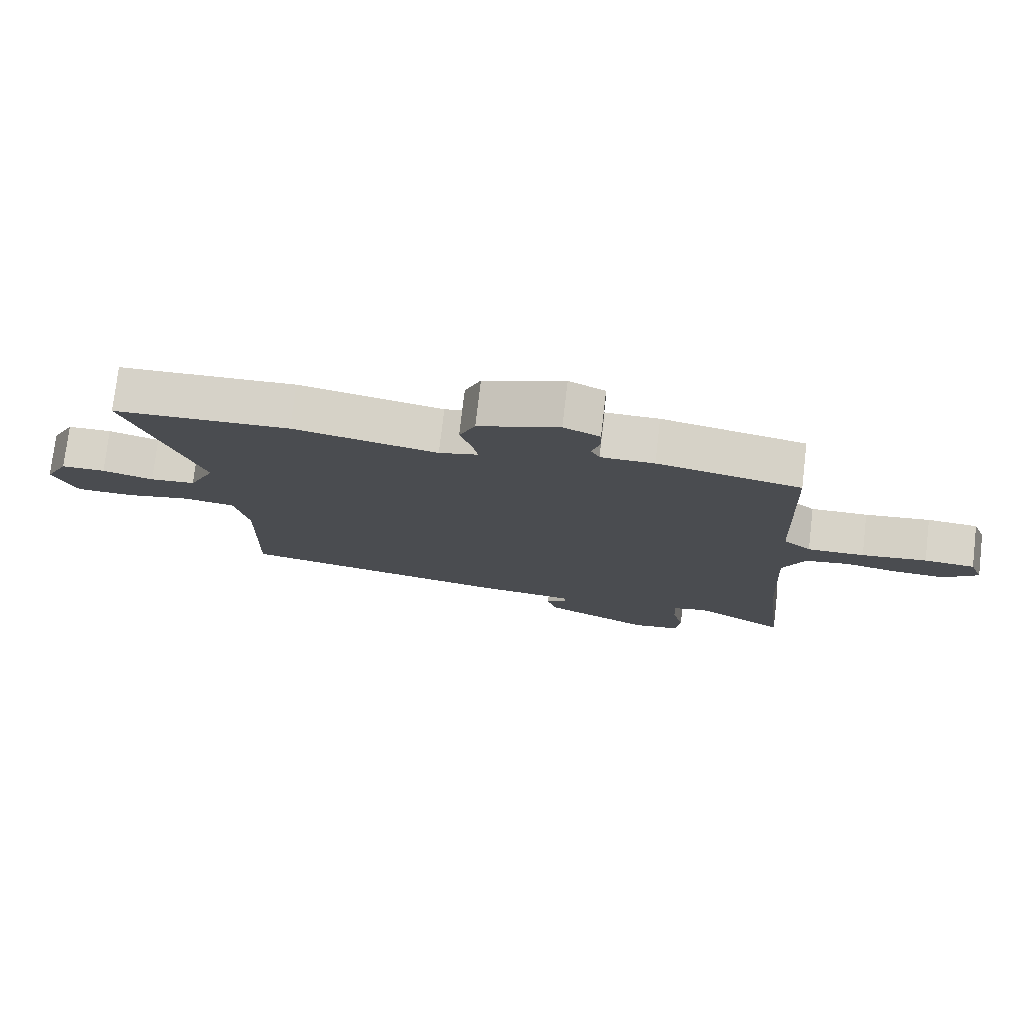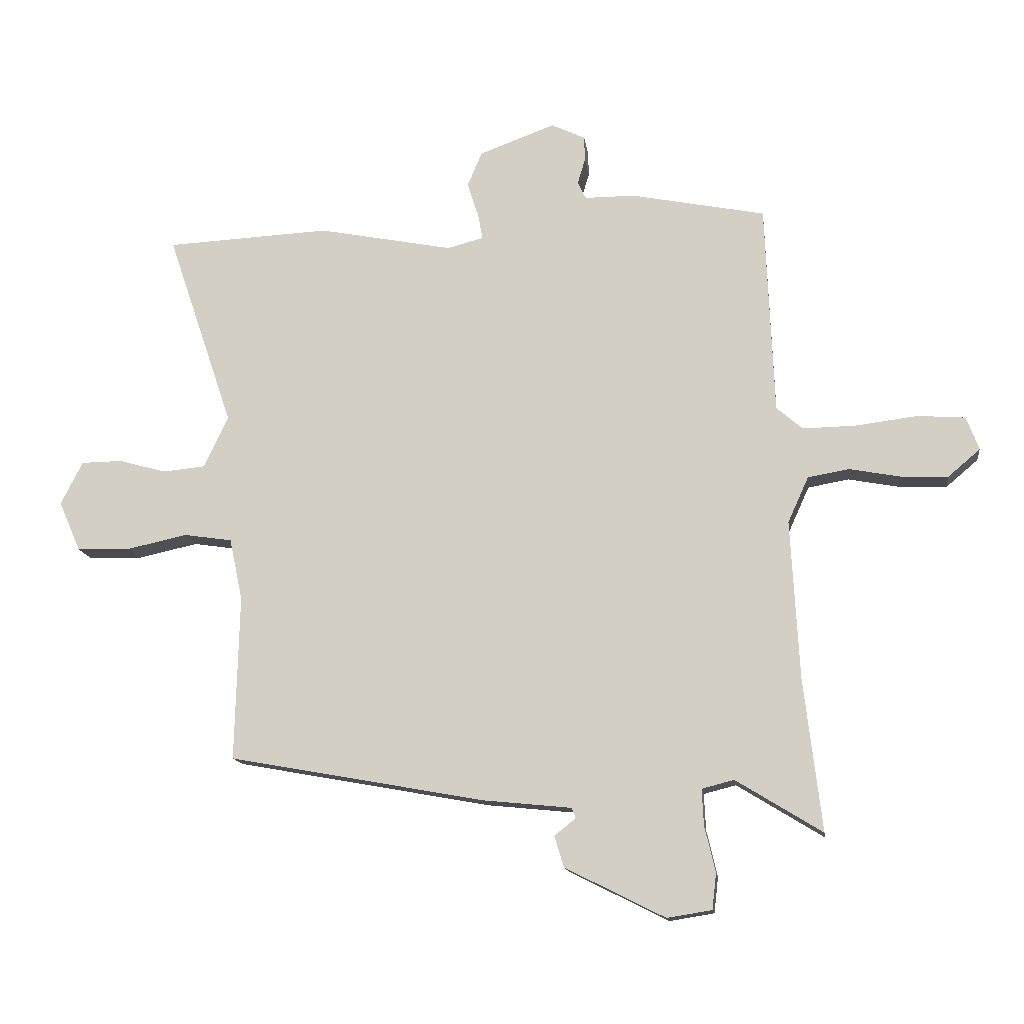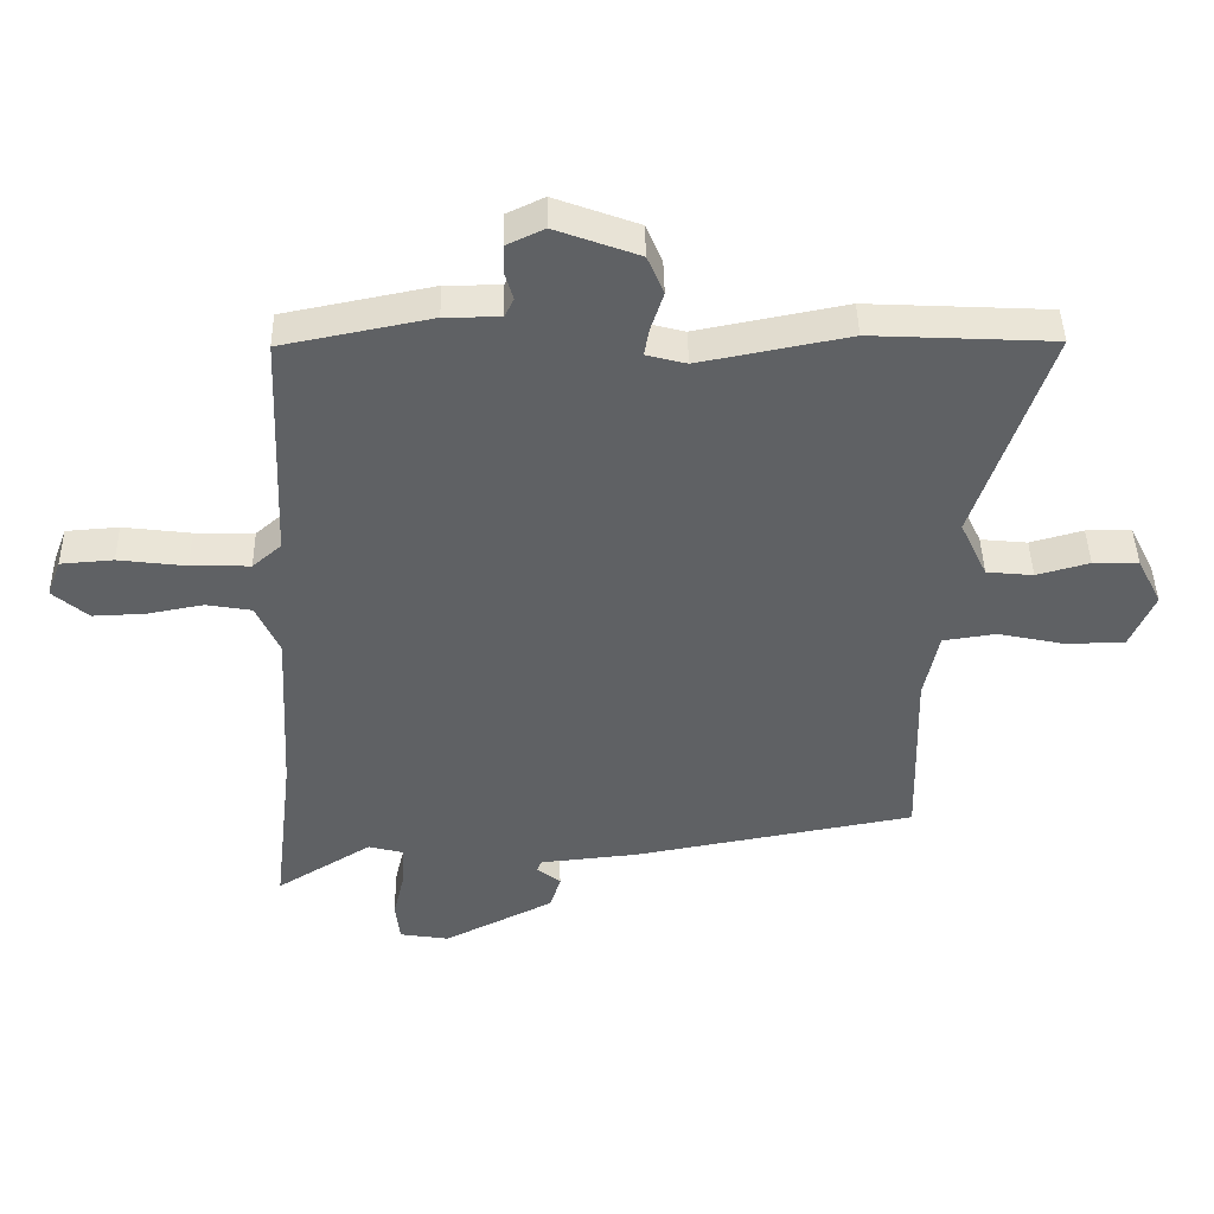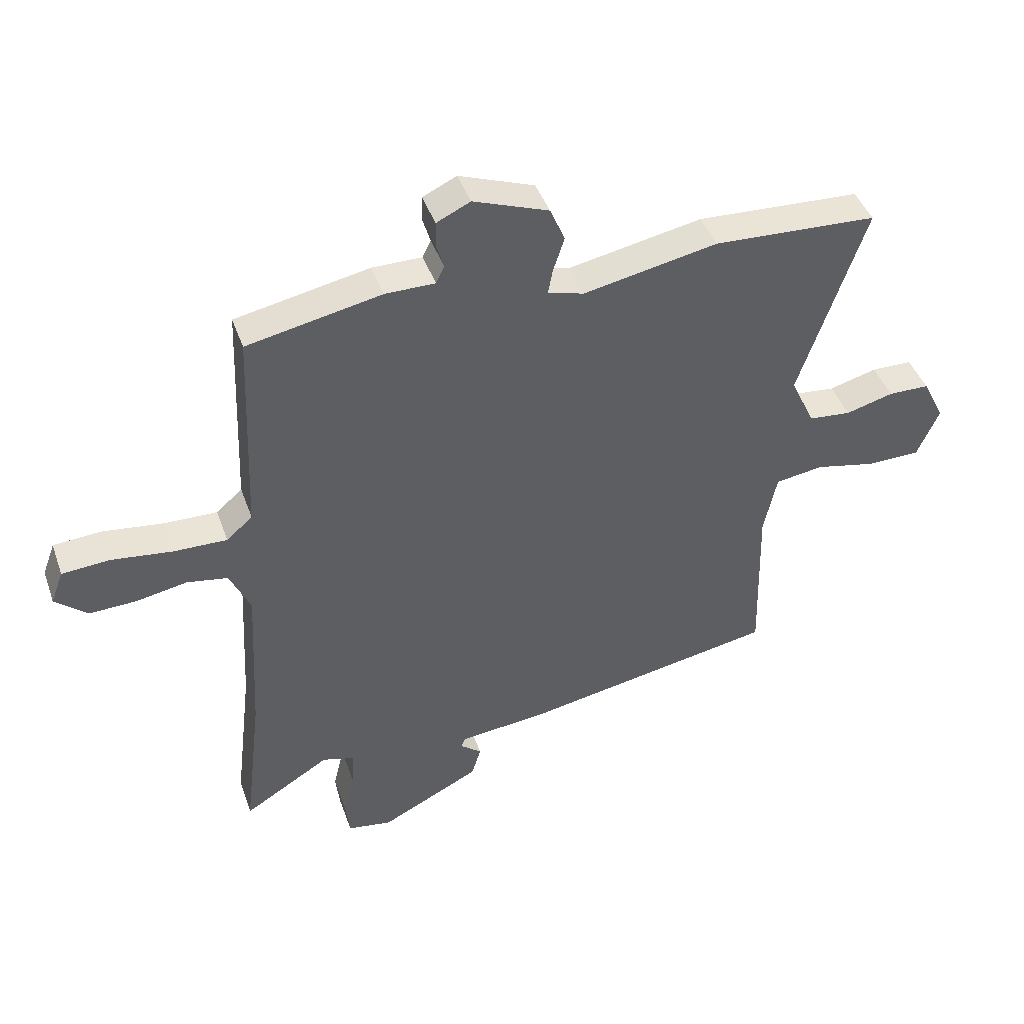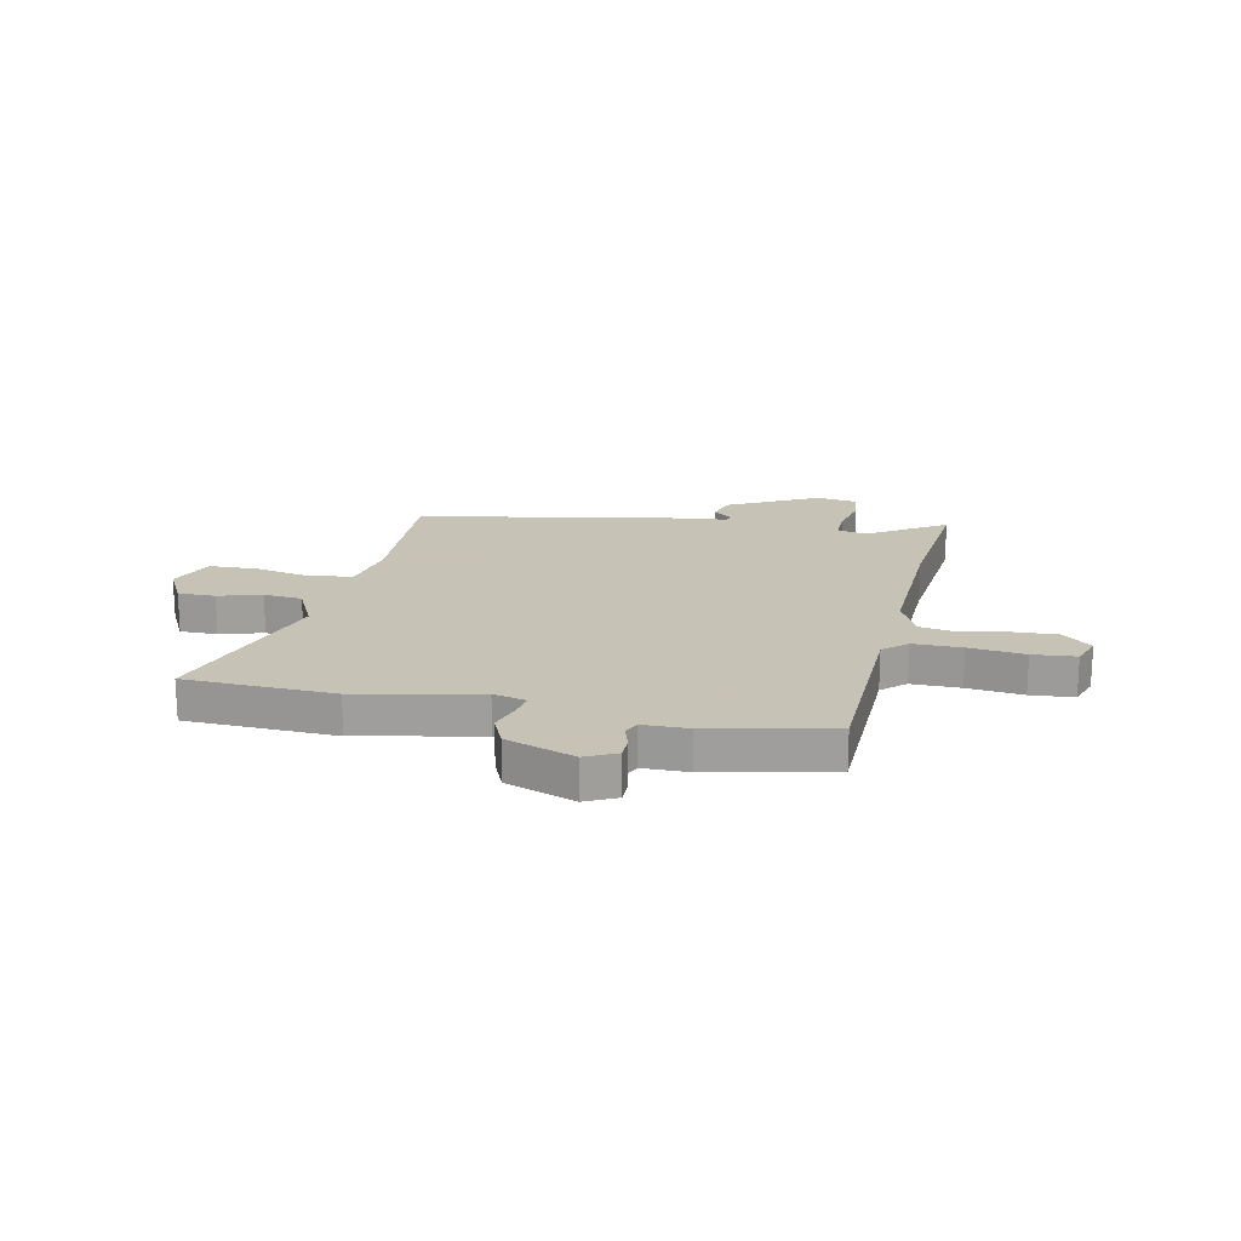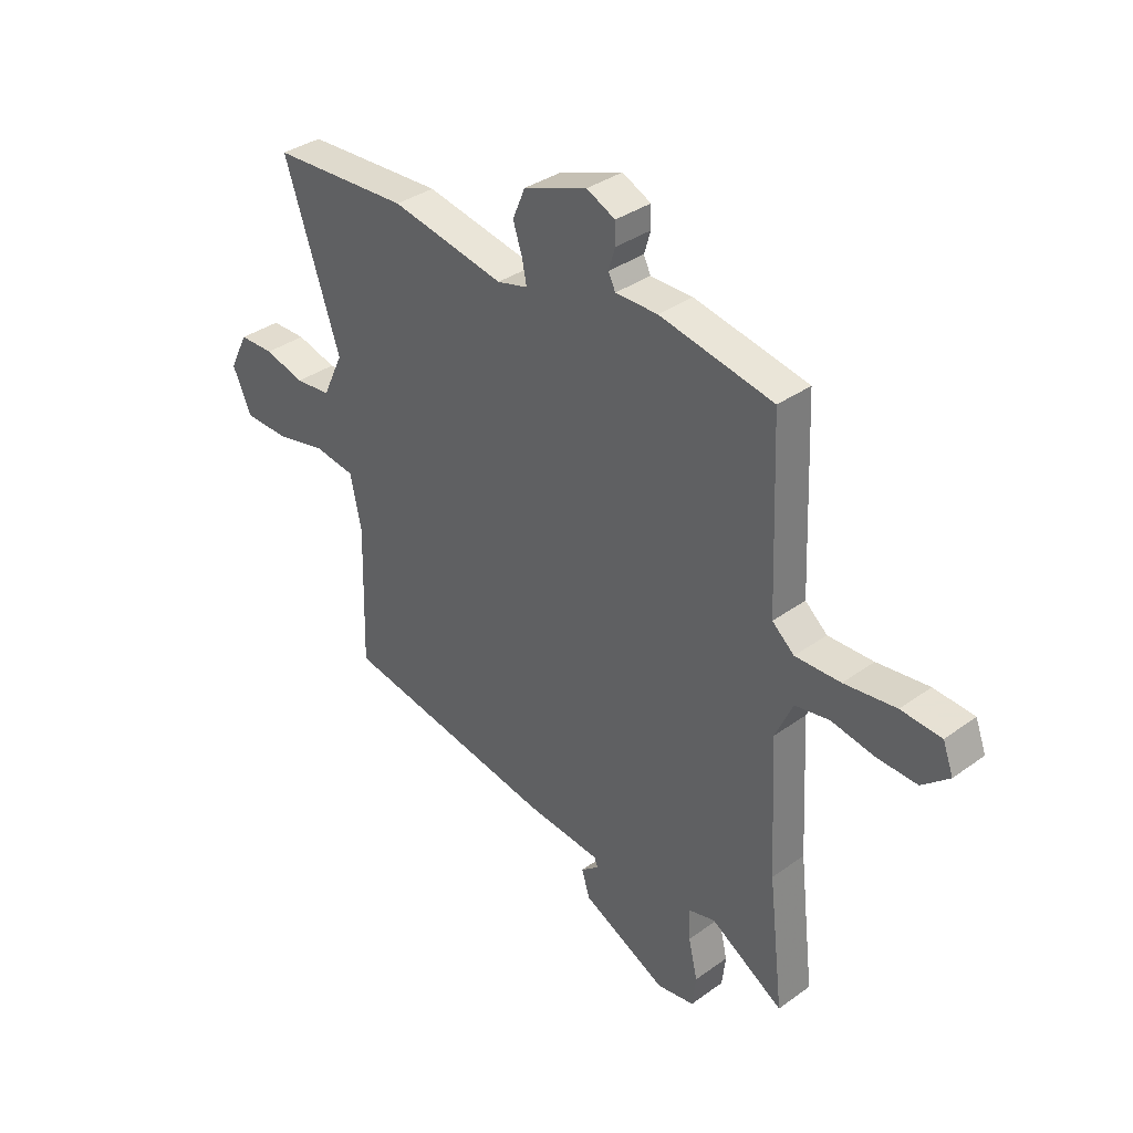
<metadata>
{"format":"obj","ext":"obj","renderer":"f3d","projection":"perspective","resolution":1024,"background":"white","views":[{"elev":76.4,"azim":6.7,"up":"+Z"},{"elev":-13.9,"azim":7.5,"up":"+Z"},{"elev":43.2,"azim":178.9,"up":"+Z"},{"elev":43.3,"azim":161.2,"up":"+Z"},{"elev":19.1,"azim":11.1,"up":"+Y"},{"elev":35.4,"azim":46.4,"up":"+Z"}]}
</metadata>
<code>
v 0.479 0.07 -0.321
v 0.509 0.07 -0.577
v 0.364 0.07 -0.488
v 0.31 0.07 -0.502
v 0.313 0.07 -0.563
v 0.331 0.07 -0.64
v 0.324 0.07 -0.7
v 0.249 0.07 -0.712
v 0.081 0.07 -0.628
v 0.065 0.07 -0.576
v 0.101 0.07 -0.547
v 0.094 0.07 -0.53
v -0.055 0.07 -0.515
v -0.484 0.07 -0.437
v -0.477 0.07 -0.16
v -0.499 0.07 -0.056
v -0.58 0.07 -0.044
v -0.682 0.07 -0.066
v -0.771 0.07 -0.064
v -0.808 0.07 0.02
v -0.771 0.07 0.093
v -0.702 0.07 0.094
v -0.622 0.07 0.072
v -0.551 0.07 0.079
v -0.51 0.07 0.166
v -0.621 0.07 0.494
v -0.345 0.07 0.508
v -0.119 0.07 0.464
v -0.058 0.07 0.48
v -0.066 0.07 0.523
v -0.085 0.07 0.581
v -0.06 0.07 0.64
v 0.067 0.07 0.687
v 0.124 0.07 0.66
v 0.125 0.07 0.618
v 0.112 0.07 0.575
v 0.126 0.07 0.546
v 0.21 0.07 0.546
v 0.436 0.07 0.501
v 0.45 0.07 0.147
v 0.494 0.07 0.109
v 0.584 0.07 0.111
v 0.687 0.07 0.124
v 0.767 0.07 0.118
v 0.788 0.07 0.062
v 0.734 0.07 0.016
v 0.654 0.07 0.019
v 0.569 0.07 0.035
v 0.5 0.07 0.023
v 0.465 0.07 -0.054
v 0.479 0 -0.321
v 0.509 0 -0.577
v 0.364 0 -0.488
v 0.31 0 -0.502
v 0.313 0 -0.563
v 0.331 0 -0.64
v 0.324 0 -0.7
v 0.249 0 -0.712
v 0.081 0 -0.628
v 0.065 0 -0.576
v 0.101 0 -0.547
v 0.094 0 -0.53
v -0.055 0 -0.515
v -0.484 0 -0.437
v -0.477 0 -0.16
v -0.499 0 -0.056
v -0.58 0 -0.044
v -0.682 0 -0.066
v -0.771 0 -0.064
v -0.808 0 0.02
v -0.771 0 0.093
v -0.702 0 0.094
v -0.622 0 0.072
v -0.551 0 0.079
v -0.51 0 0.166
v -0.621 0 0.494
v -0.345 0 0.508
v -0.119 0 0.464
v -0.058 0 0.48
v -0.066 0 0.523
v -0.085 0 0.581
v -0.06 0 0.64
v 0.067 0 0.687
v 0.124 0 0.66
v 0.125 0 0.618
v 0.112 0 0.575
v 0.126 0 0.546
v 0.21 0 0.546
v 0.436 0 0.501
v 0.45 0 0.147
v 0.494 0 0.109
v 0.584 0 0.111
v 0.687 0 0.124
v 0.767 0 0.118
v 0.788 0 0.062
v 0.734 0 0.016
v 0.654 0 0.019
v 0.569 0 0.035
v 0.5 0 0.023
v 0.465 0 -0.054
f 46 47 48
f 45 46 48
f 44 45 48
f 43 44 48
f 42 43 48
f 41 42 48 49
f 40 41 49 50
f 37 38 39 40
f 34 35 36
f 33 34 36
f 32 33 36
f 31 32 36
f 30 31 36
f 29 30 36 37
f 25 26 27 28
f 24 25 28 29
f 21 22 23
f 20 21 23
f 19 20 23
f 18 19 23
f 17 18 23
f 16 17 23 24
f 12 13 14 15
f 12 15 16
f 9 10 11
f 8 9 11
f 7 8 11
f 6 7 11
f 5 6 11
f 4 5 11 12
f 40 50 1
f 37 40 1
f 29 37 1
f 24 29 1
f 16 24 1
f 12 16 1
f 4 12 1
f 3 4 1
f 1 2 3
f 98 97 96
f 98 96 95
f 98 95 94
f 98 94 93
f 98 93 92
f 99 98 92 91
f 100 99 91 90
f 90 89 88 87
f 86 85 84
f 86 84 83
f 86 83 82
f 86 82 81
f 86 81 80
f 87 86 80 79
f 78 77 76 75
f 79 78 75 74
f 73 72 71
f 73 71 70
f 73 70 69
f 73 69 68
f 73 68 67
f 74 73 67 66
f 65 64 63 62
f 66 65 62
f 61 60 59
f 61 59 58
f 61 58 57
f 61 57 56
f 61 56 55
f 62 61 55 54
f 51 100 90
f 51 90 87
f 51 87 79
f 51 79 74
f 51 74 66
f 51 66 62
f 51 62 54
f 51 54 53
f 53 52 51
f 1 51 52 2
f 2 52 53 3
f 3 53 54 4
f 4 54 55 5
f 5 55 56 6
f 6 56 57 7
f 7 57 58 8
f 8 58 59 9
f 9 59 60 10
f 10 60 61 11
f 11 61 62 12
f 12 62 63 13
f 13 63 64 14
f 14 64 65 15
f 15 65 66 16
f 16 66 67 17
f 17 67 68 18
f 18 68 69 19
f 19 69 70 20
f 20 70 71 21
f 21 71 72 22
f 22 72 73 23
f 23 73 74 24
f 24 74 75 25
f 25 75 76 26
f 26 76 77 27
f 27 77 78 28
f 28 78 79 29
f 29 79 80 30
f 30 80 81 31
f 31 81 82 32
f 32 82 83 33
f 33 83 84 34
f 34 84 85 35
f 35 85 86 36
f 36 86 87 37
f 37 87 88 38
f 38 88 89 39
f 39 89 90 40
f 40 90 91 41
f 41 91 92 42
f 42 92 93 43
f 43 93 94 44
f 44 94 95 45
f 45 95 96 46
f 46 96 97 47
f 47 97 98 48
f 48 98 99 49
f 49 99 100 50
f 50 100 51 1

</code>
